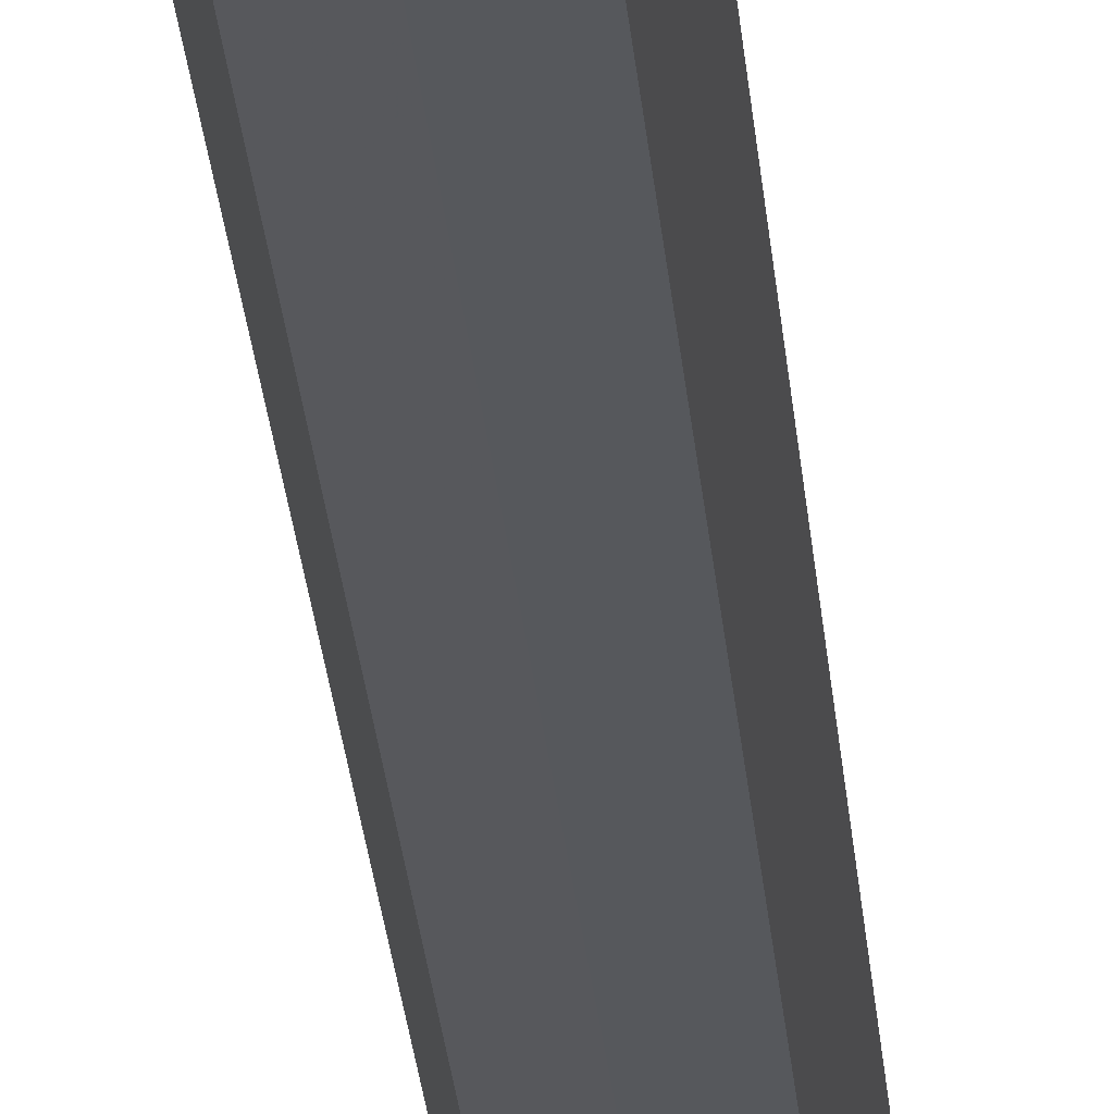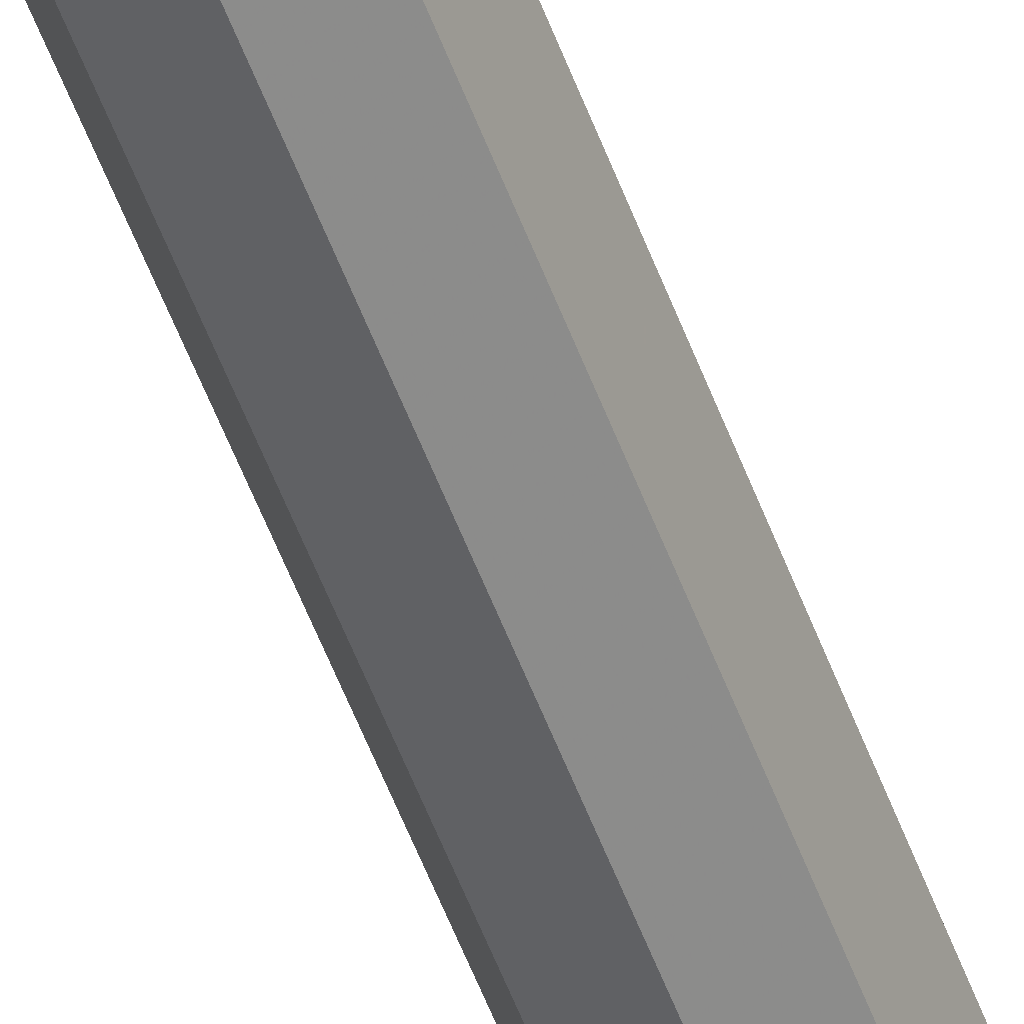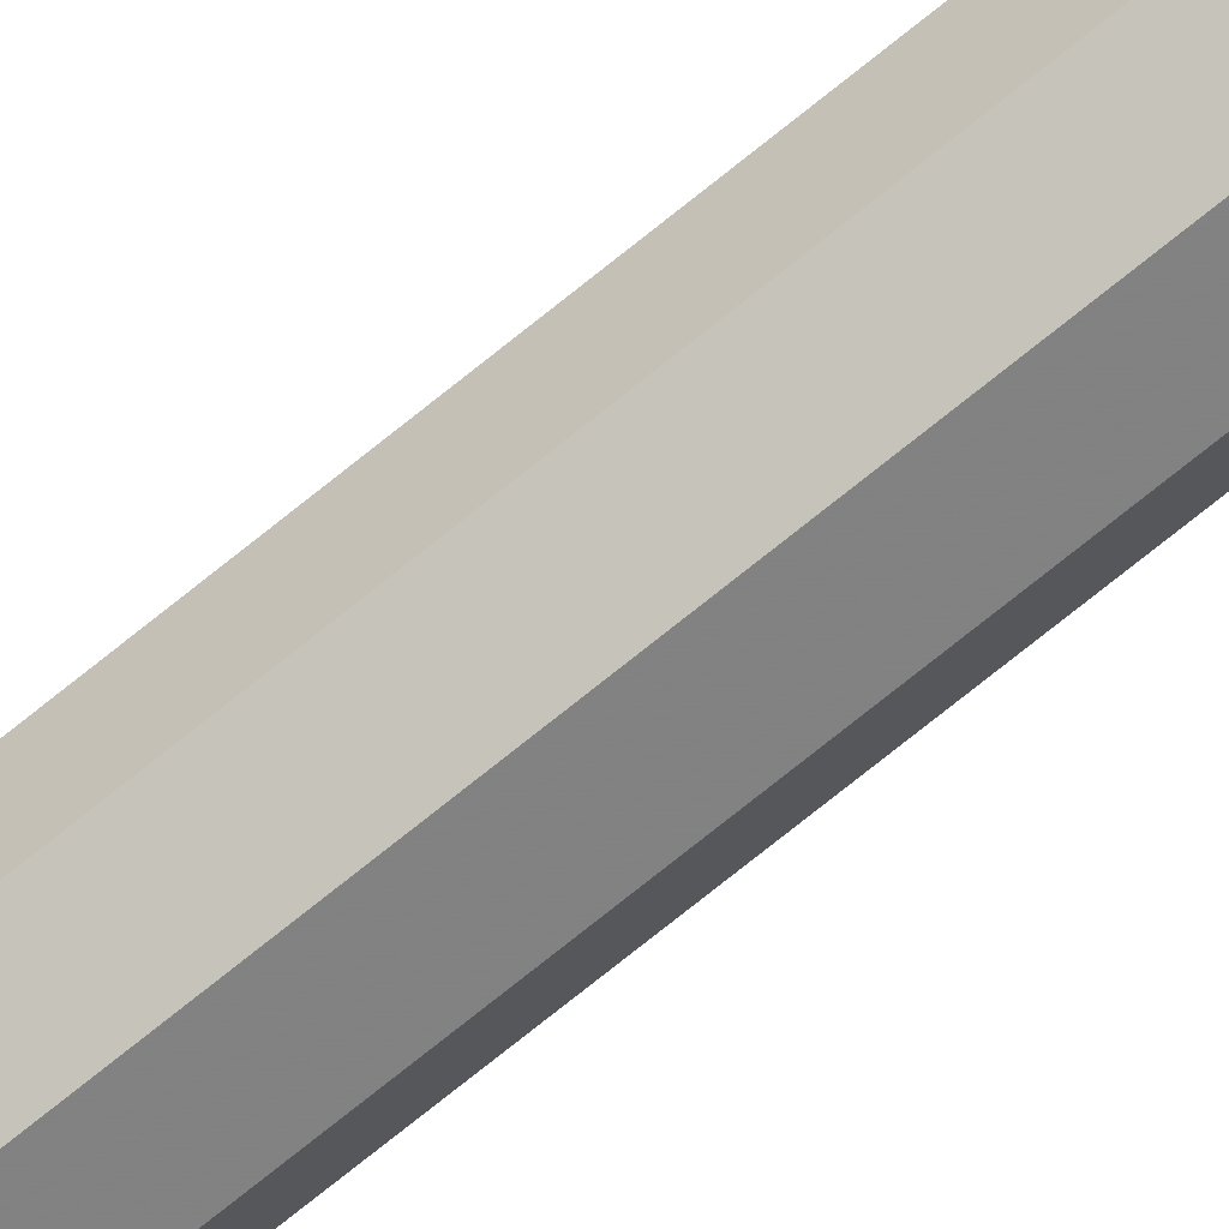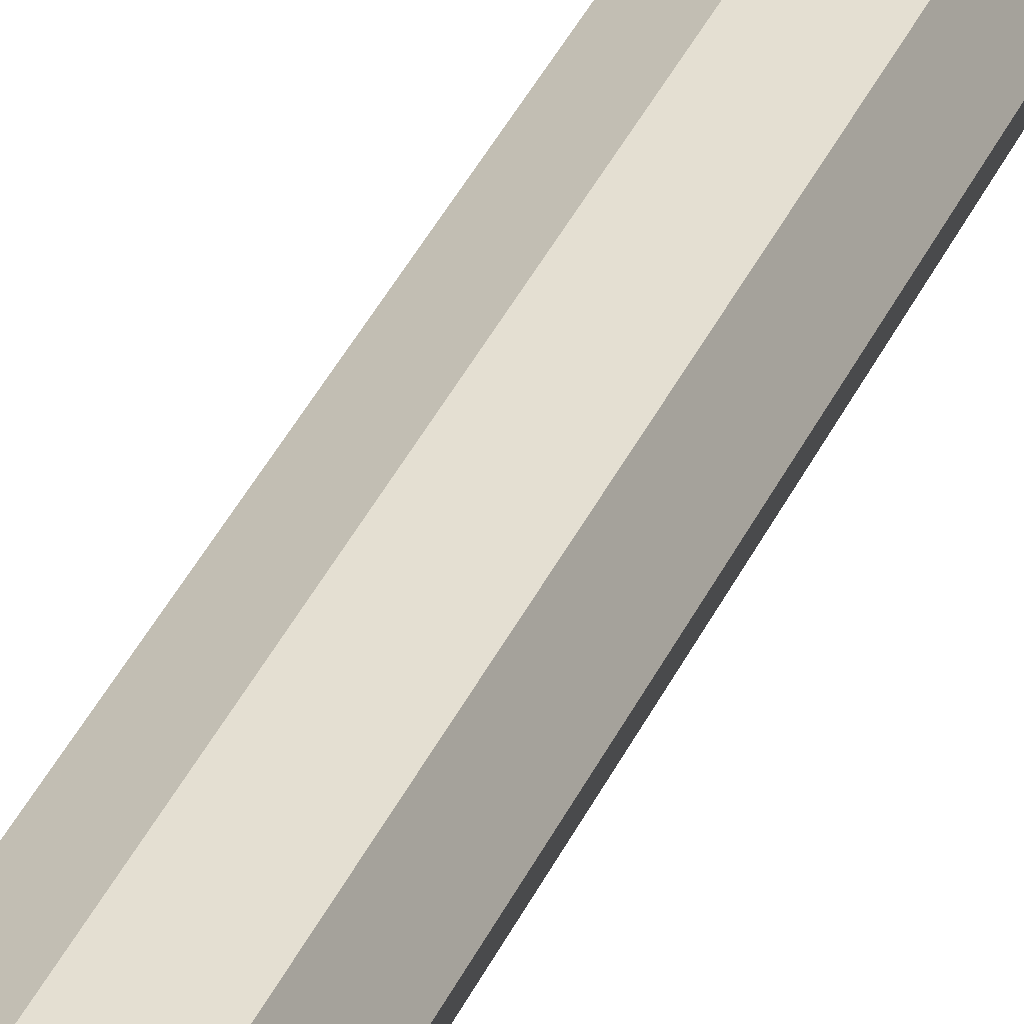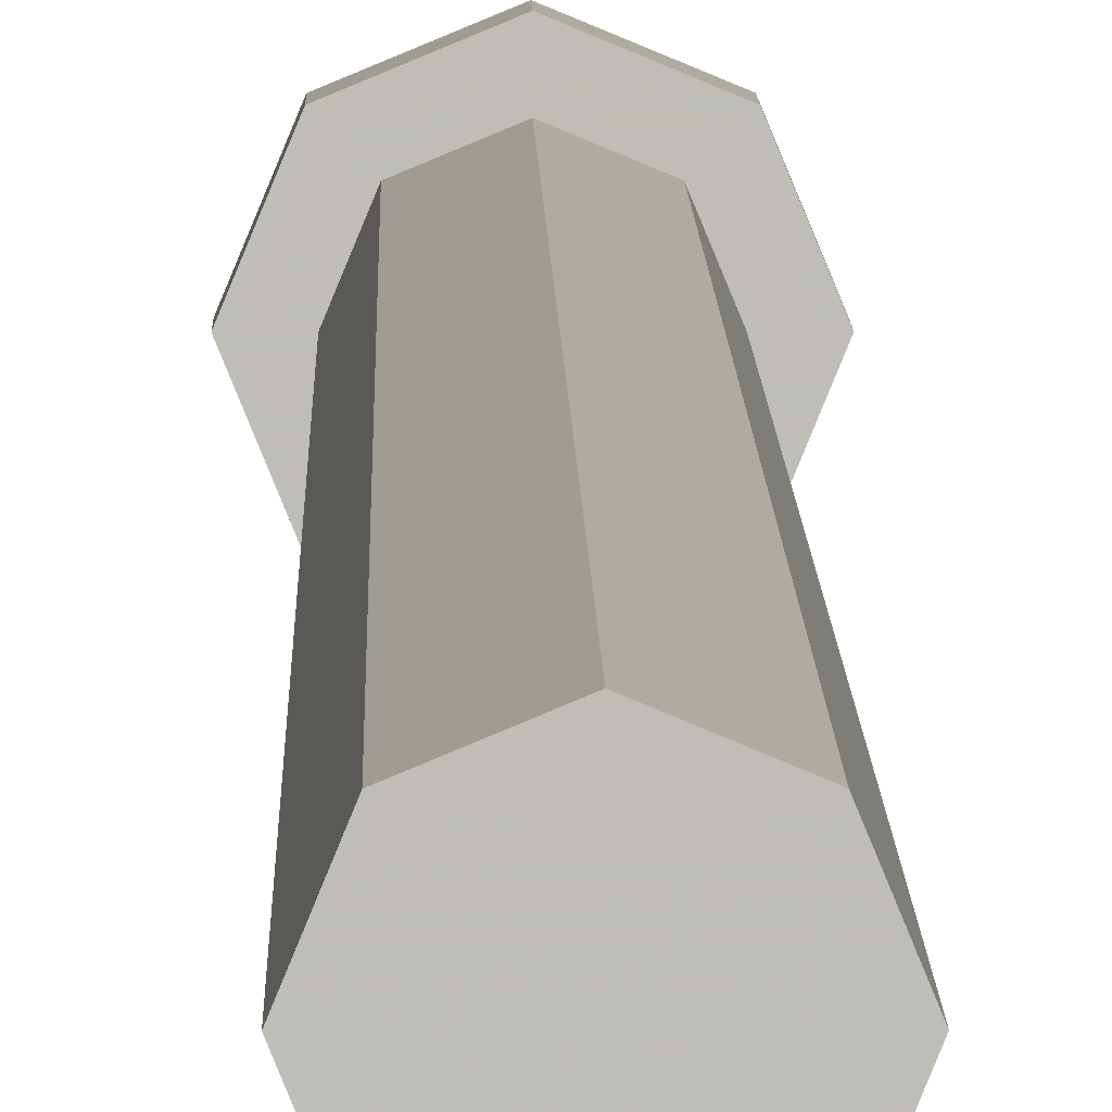
<metadata>
{"format":"obj","ext":"obj","renderer":"f3d","projection":"perspective","resolution":1024,"background":"white","views":[{"elev":-18.9,"azim":3.4,"up":"+Z"},{"elev":-55.9,"azim":-159.6,"up":"+Z"},{"elev":-78.4,"azim":128.4,"up":"+Z"},{"elev":28.7,"azim":17.9,"up":"+Z"},{"elev":4.8,"azim":-0.5,"up":"+Z"}]}
</metadata>
<code>
v 0 0.6 0
v 0.2 0.6 0
v 0.1414 0.6 0.1414
v 0 0.6 0
v 0.1414 0.6 0.1414
v 0 0.6 0.2
v 0 0.6 0
v 0 0.6 0.2
v -0.1414 0.6 0.1414
v 0 0.6 0
v -0.1414 0.6 0.1414
v -0.2 0.6 0
v 0 0.6 0
v -0.2 0.6 0
v -0.1414 0.6 -0.1414
v 0 0.6 0
v -0.1414 0.6 -0.1414
v 0 0.6 -0.2
v 0 0.6 0
v 0 0.6 -0.2
v 0.1414 0.6 -0.1414
v 0 0.6 0
v 0.1414 0.6 -0.1414
v 0.2 0.6 0
v 0.1414 0.6 0.1414
v 0.2 0.6 0
v 0.2 0 0
v 0.1414 0 0.1414
v 0 0.6 0.2
v 0.1414 0.6 0.1414
v 0.1414 0 0.1414
v 0 0 0.2
v -0.1414 0.6 0.1414
v 0 0.6 0.2
v 0 0 0.2
v -0.1414 0 0.1414
v -0.2 0.6 0
v -0.1414 0.6 0.1414
v -0.1414 0 0.1414
v -0.2 0 0
v -0.1414 0.6 -0.1414
v -0.2 0.6 0
v -0.2 0 0
v -0.1414 0 -0.1414
v 0 0.6 -0.2
v -0.1414 0.6 -0.1414
v -0.1414 0 -0.1414
v 0 0 -0.2
v 0.1414 0.6 -0.1414
v 0 0.6 -0.2
v 0 0 -0.2
v 0.1414 0 -0.1414
v 0.2 0.6 0
v 0.1414 0.6 -0.1414
v 0.1414 0 -0.1414
v 0.2 0 0
v 0 -6 0
v 0.2 -6 0
v 0.1414 -6 0.1414
v 0 -6 0
v 0.1414 -6 0.1414
v 0 -6 0.2
v 0 -6 0
v 0 -6 0.2
v -0.1414 -6 0.1414
v 0 -6 0
v -0.1414 -6 0.1414
v -0.2 -6 0
v 0 -6 0
v -0.2 -6 0
v -0.1414 -6 -0.1414
v 0 -6 0
v -0.1414 -6 -0.1414
v 0 -6 -0.2
v 0 -6 0
v 0 -6 -0.2
v 0.1414 -6 -0.1414
v 0 -6 0
v 0.1414 -6 -0.1414
v 0.2 -6 0
v 0.1414 -6 0.1414
v 0.2 -6 0
v 0.2 -0.2 0
v 0.1414 -0.2 0.1414
v 0 -6 0.2
v 0.1414 -6 0.1414
v 0.1414 -0.2 0.1414
v 0 -0.2 0.2
v -0.1414 -6 0.1414
v 0 -6 0.2
v 0 -0.2 0.2
v -0.1414 -0.2 0.1414
v -0.2 -6 0
v -0.1414 -6 0.1414
v -0.1414 -0.2 0.1414
v -0.2 -0.2 0
v -0.1414 -6 -0.1414
v -0.2 -6 0
v -0.2 -0.2 0
v -0.1414 -0.2 -0.1414
v 0 -6 -0.2
v -0.1414 -6 -0.1414
v -0.1414 -0.2 -0.1414
v 0 -0.2 -0.2
v 0.1414 -6 -0.1414
v 0 -6 -0.2
v 0 -0.2 -0.2
v 0.1414 -0.2 -0.1414
v 0.2 -6 0
v 0.1414 -6 -0.1414
v 0.1414 -0.2 -0.1414
v 0.2 -0.2 0
v 0.2121 0 0.2121
v 0.3 0 0
v 0.3 -0.2 0
v 0.2121 -0.2 0.2121
v 0 0 0.3
v 0.2121 0 0.2121
v 0.2121 -0.2 0.2121
v 0 -0.2 0.3
v -0.2121 0 0.2121
v 0 0 0.3
v 0 -0.2 0.3
v -0.2121 -0.2 0.2121
v -0.3 0 0
v -0.2121 0 0.2121
v -0.2121 -0.2 0.2121
v -0.3 -0.2 0
v -0.2121 0 -0.2121
v -0.3 0 0
v -0.3 -0.2 0
v -0.2121 -0.2 -0.2121
v 0 0 -0.3
v -0.2121 0 -0.2121
v -0.2121 -0.2 -0.2121
v 0 -0.2 -0.3
v 0.2121 0 -0.2121
v 0 0 -0.3
v 0 -0.2 -0.3
v 0.2121 -0.2 -0.2121
v 0.3 0 0
v 0.2121 0 -0.2121
v 0.2121 -0.2 -0.2121
v 0.3 -0.2 0
v 0.3 0 0
v 0.2121 0 0.2121
v 0.1414 0 0.1414
v 0.2 0 0
v 0.2121 0 0.2121
v 0 0 0.3
v 0 0 0.2
v 0.1414 0 0.1414
v 0 0 0.3
v -0.2121 0 0.2121
v -0.1414 0 0.1414
v 0 0 0.2
v -0.2121 0 0.2121
v -0.3 0 0
v -0.2 0 0
v -0.1414 0 0.1414
v -0.3 0 0
v -0.2121 0 -0.2121
v -0.1414 0 -0.1414
v -0.2 0 0
v -0.2121 0 -0.2121
v 0 0 -0.3
v 0 0 -0.2
v -0.1414 0 -0.1414
v 0 0 -0.3
v 0.2121 0 -0.2121
v 0.1414 0 -0.1414
v 0 0 -0.2
v 0.2121 0 -0.2121
v 0.3 0 0
v 0.2 0 0
v 0.1414 0 -0.1414
v 0.3 -0.2 0
v 0.2121 -0.2 0.2121
v 0.1414 -0.2 0.1414
v 0.2 -0.2 0
v 0.2121 -0.2 0.2121
v 0 -0.2 0.3
v 0 -0.2 0.2
v 0.1414 -0.2 0.1414
v 0 -0.2 0.3
v -0.2121 -0.2 0.2121
v -0.1414 -0.2 0.1414
v 0 -0.2 0.2
v -0.2121 -0.2 0.2121
v -0.3 -0.2 0
v -0.2 -0.2 0
v -0.1414 -0.2 0.1414
v -0.3 -0.2 0
v -0.2121 -0.2 -0.2121
v -0.1414 -0.2 -0.1414
v -0.2 -0.2 0
v -0.2121 -0.2 -0.2121
v 0 -0.2 -0.3
v 0 -0.2 -0.2
v -0.1414 -0.2 -0.1414
v 0 -0.2 -0.3
v 0.2121 -0.2 -0.2121
v 0.1414 -0.2 -0.1414
v 0 -0.2 -0.2
v 0.2121 -0.2 -0.2121
v 0.3 -0.2 0
v 0.2 -0.2 0
v 0.1414 -0.2 -0.1414
g mesh2417036
f 1 3 2
f 4 6 5
f 7 9 8
f 10 12 11
f 13 15 14
f 16 18 17
f 19 21 20
f 22 24 23
g mesh2417038
f 25 27 26
f 27 25 28
f 29 31 30
f 31 29 32
f 33 35 34
f 35 33 36
f 37 39 38
f 39 37 40
f 41 43 42
f 43 41 44
f 45 47 46
f 47 45 48
f 49 51 50
f 51 49 52
f 53 55 54
f 55 53 56
g mesh2417044
f 57 58 59
f 60 61 62
f 63 64 65
f 66 67 68
f 69 70 71
f 72 73 74
f 75 76 77
f 78 79 80
g mesh2417046
f 81 82 83
f 83 84 81
f 85 86 87
f 87 88 85
f 89 90 91
f 91 92 89
f 93 94 95
f 95 96 93
f 97 98 99
f 99 100 97
f 101 102 103
f 103 104 101
f 105 106 107
f 107 108 105
f 109 110 111
f 111 112 109
g mesh2417051
f 113 115 114
f 115 113 116
f 117 119 118
f 119 117 120
f 121 123 122
f 123 121 124
f 125 127 126
f 127 125 128
f 129 131 130
f 131 129 132
f 133 135 134
f 135 133 136
f 137 139 138
f 139 137 140
f 141 143 142
f 143 141 144
g mesh2417055
f 145 147 146
f 147 145 148
f 149 151 150
f 151 149 152
f 153 155 154
f 155 153 156
f 157 159 158
f 159 157 160
f 161 163 162
f 163 161 164
f 165 167 166
f 167 165 168
f 169 171 170
f 171 169 172
f 173 175 174
f 175 173 176
g mesh2417057
f 177 178 179
f 179 180 177
f 181 182 183
f 183 184 181
f 185 186 187
f 187 188 185
f 189 190 191
f 191 192 189
f 193 194 195
f 195 196 193
f 197 198 199
f 199 200 197
f 201 202 203
f 203 204 201
f 205 206 207
f 207 208 205

</code>
